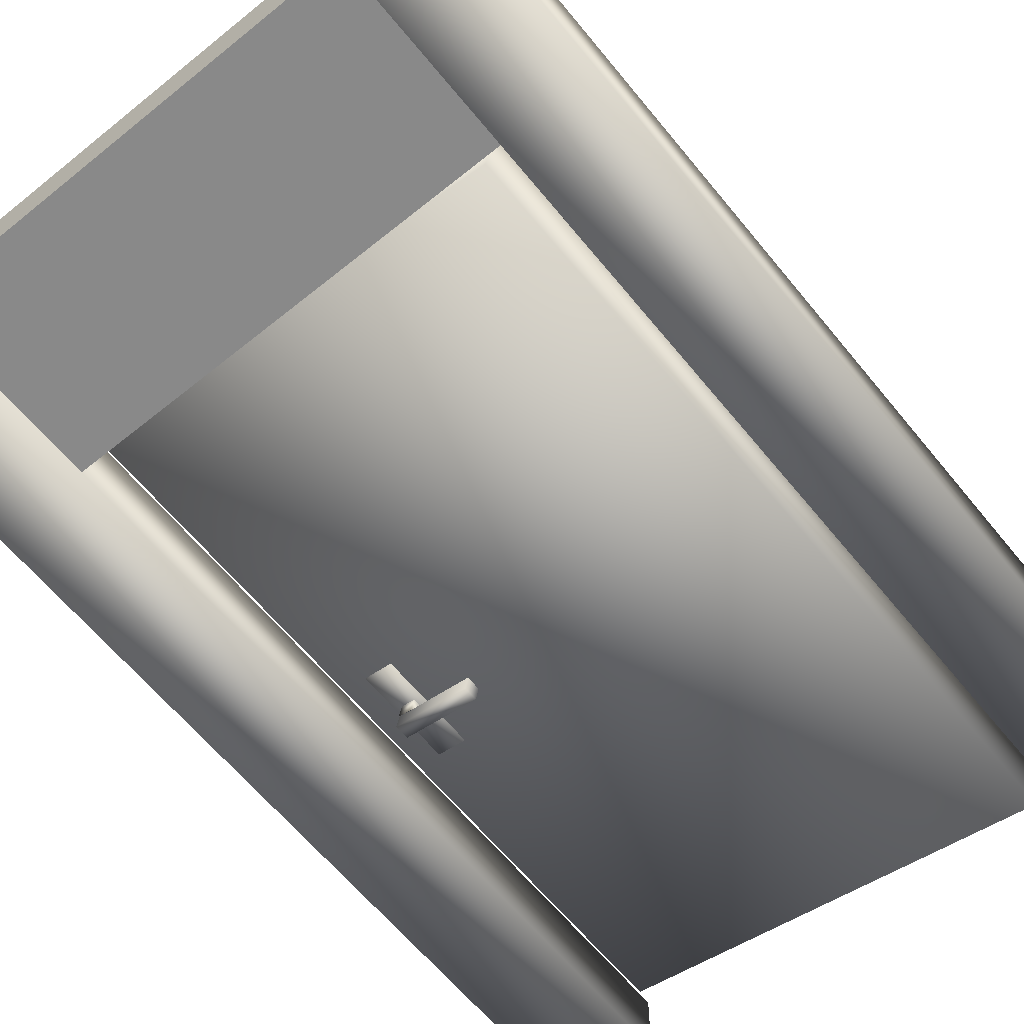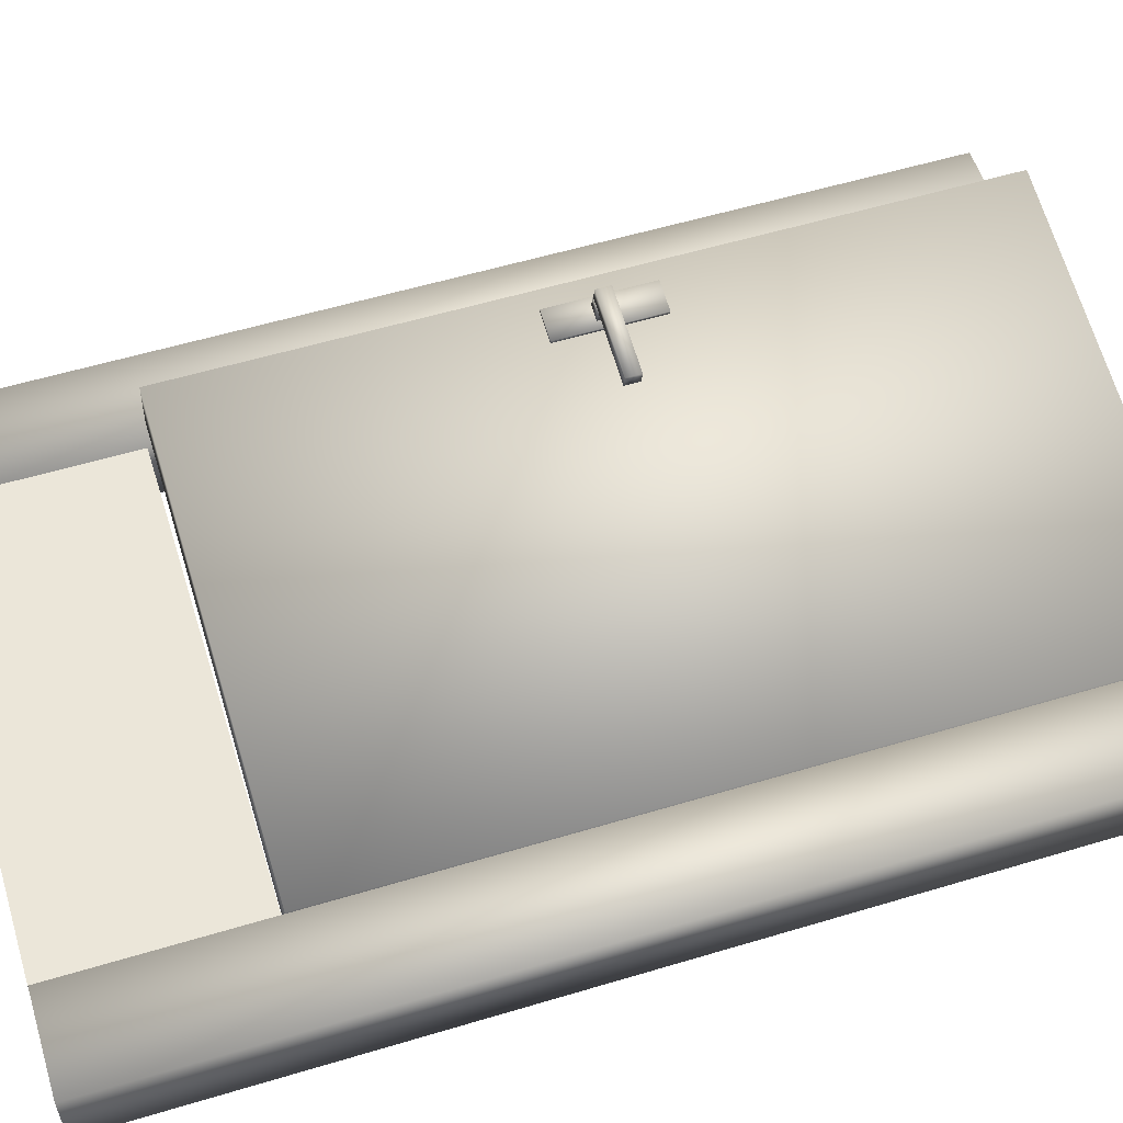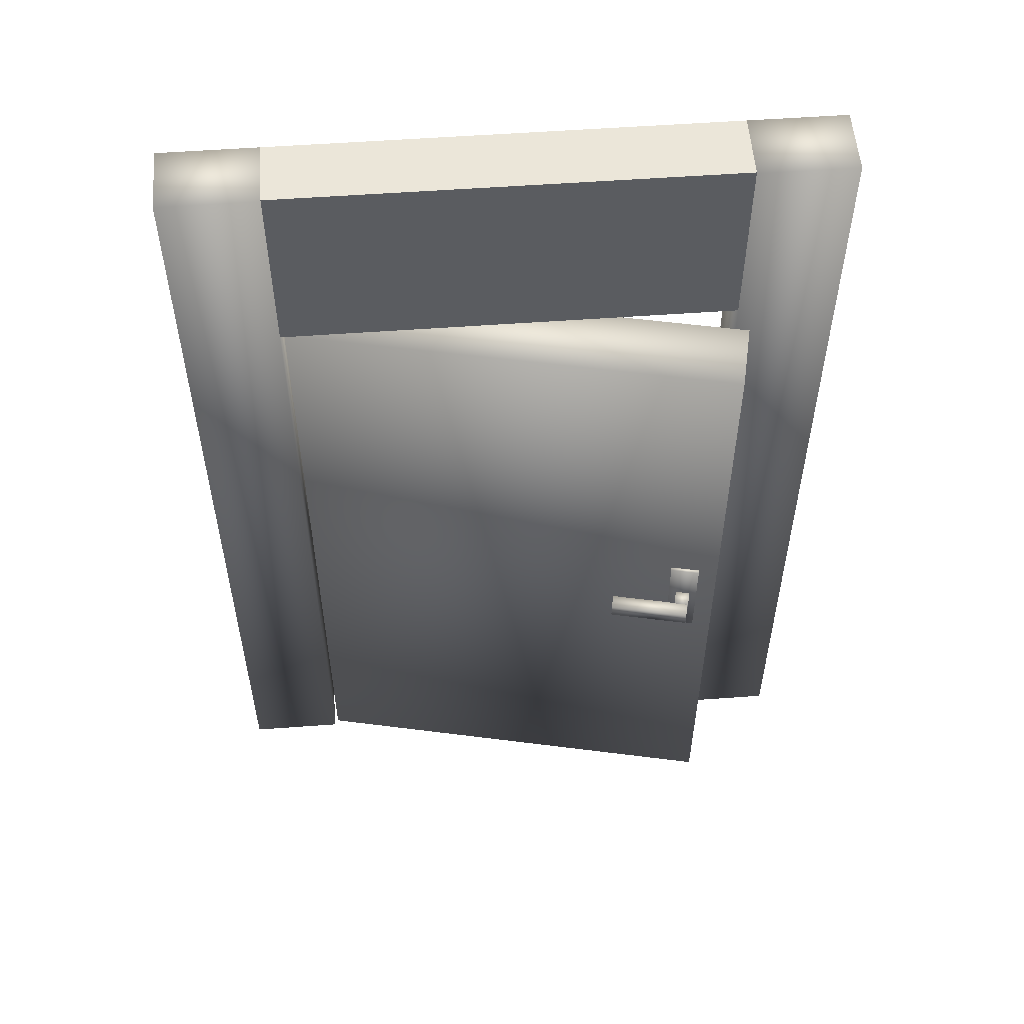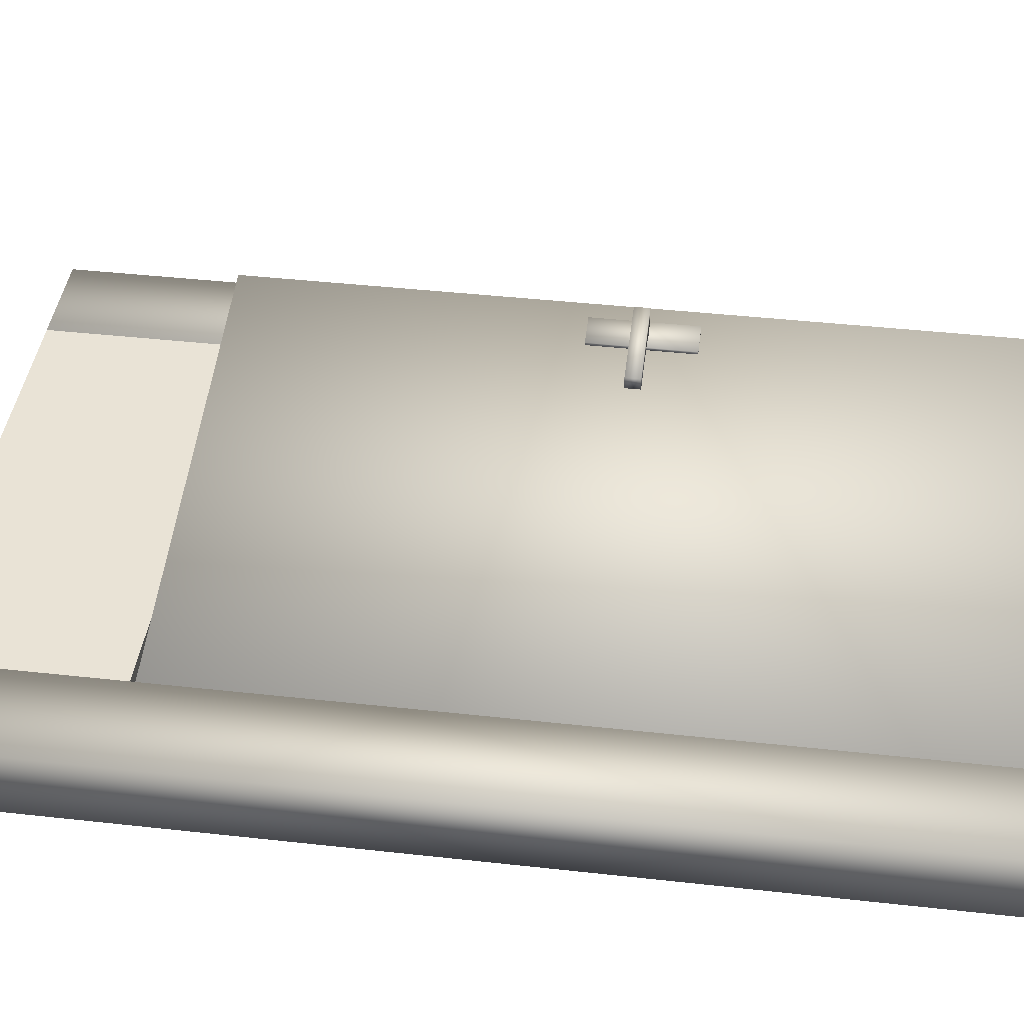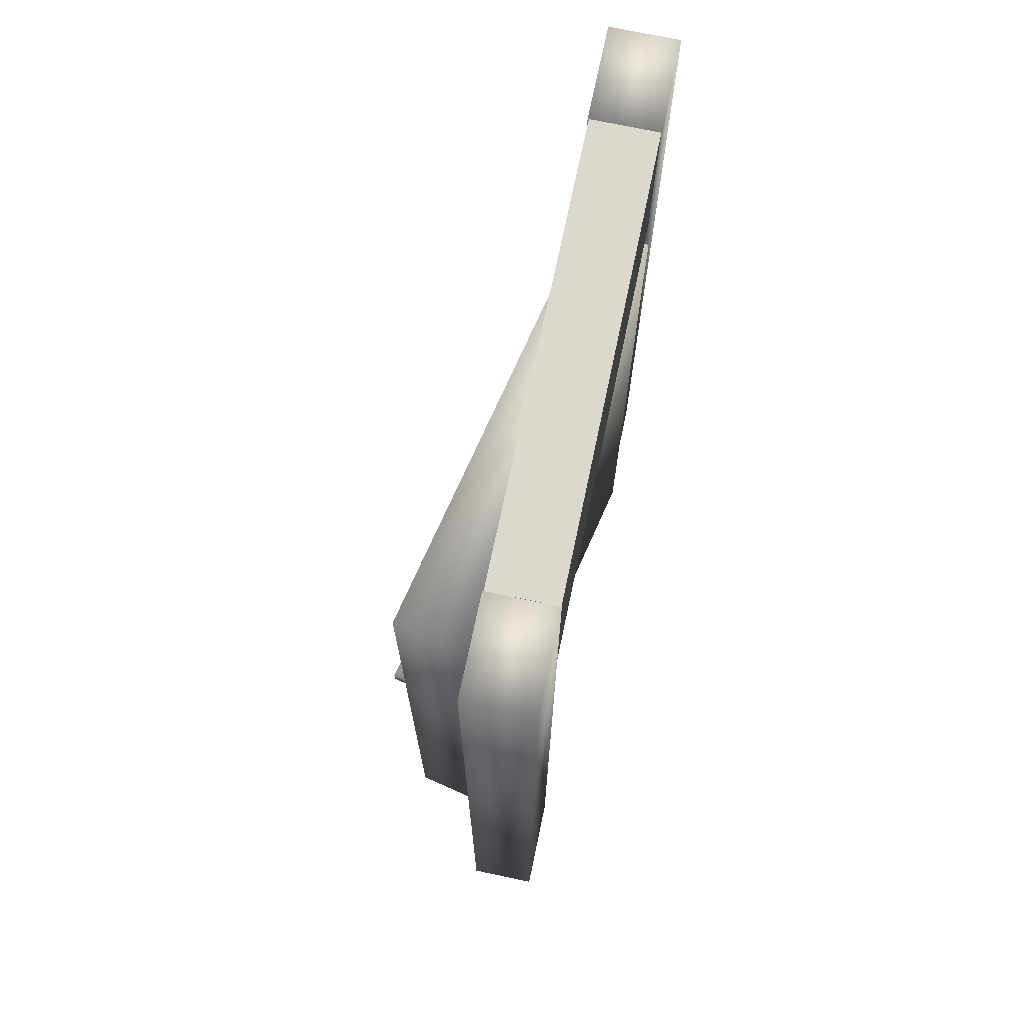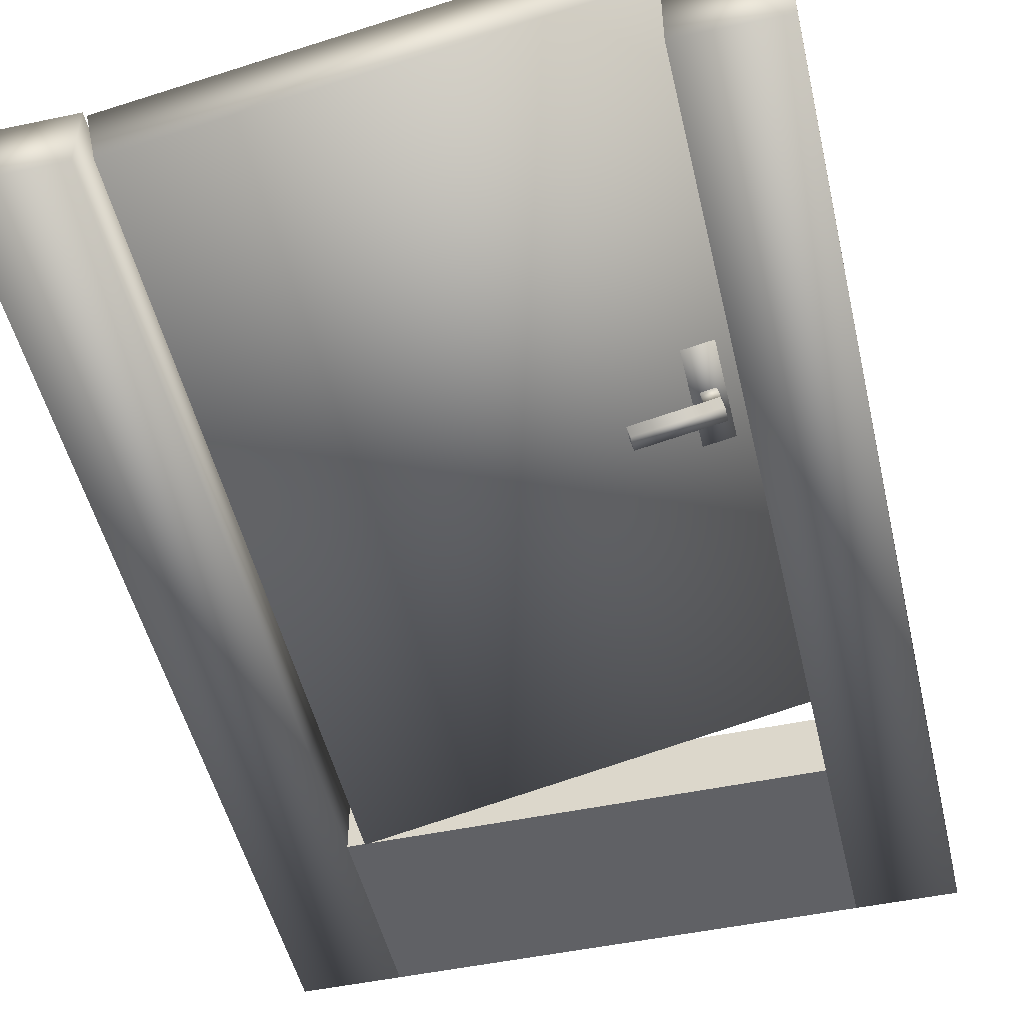
<metadata>
{"format":"obj","ext":"obj","renderer":"f3d","projection":"perspective","resolution":1024,"background":"white","views":[{"elev":-63.1,"azim":-140.8,"up":"+Z"},{"elev":56.7,"azim":-107.4,"up":"+Z"},{"elev":55.2,"azim":-4.4,"up":"+Y"},{"elev":42.2,"azim":-82.4,"up":"+Z"},{"elev":72.1,"azim":101.9,"up":"+Y"},{"elev":-49.8,"azim":13.1,"up":"+Z"}]}
</metadata>
<code>
o Cube.006_Cube.007
v -0.7 2.412 0.1018
v -0.7 2.412 -0.1045
v 0.7 2.412 -0.1045
v 0.7 2.412 0.1018
v -0.7 3.011 0.1018
v -0.7 3.011 -0.1045
v 0.7 3.011 -0.1045
v 0.7 3.011 0.1018
v 1 0.0103 -0.1055
v 1 0.0103 0.1055
v 0.7 0.0103 0.1055
v 0.7 0.0103 -0.1055
v 1 3.01 -0.1055
v 1 3.01 0.1055
v 0.7 3.01 0.1055
v 0.7 3.01 -0.1055
v -0.7 0.0103 -0.1055
v -0.7 0.0103 0.1055
v -1 0.0103 0.1055
v -1 0.0103 -0.1055
v -0.7 3.01 -0.1055
v -0.7 3.01 0.1055
v -1 3.01 0.1055
v -1 3.01 -0.1055
f 5 6 1
f 6 7 2
f 7 8 3
f 8 5 4
f 1 2 4
f 8 7 5
f 6 2 1
f 7 3 2
f 8 4 3
f 5 1 4
f 2 3 4
f 7 6 5
f 9 10 12
f 13 16 14
f 9 13 10
f 13 9 16
f 17 18 20
f 21 24 23
f 19 23 20
f 21 17 24
f 11 10 15
f 19 18 23
f 11 15 12
f 21 22 17
f 10 11 12
f 16 15 14
f 13 14 10
f 9 12 16
f 18 19 20
f 22 21 23
f 23 24 20
f 17 20 24
f 10 14 15
f 18 22 23
f 15 16 12
f 22 18 17
o Cube.004_Cube.005
v 0.6408 1.05 0.1647
v 0.6436 1.05 0.1518
v 0.5519 1.05 0.1322
v 0.5491 1.05 0.1451
v 0.6408 1.371 0.1647
v 0.6436 1.371 0.1518
v 0.5519 1.371 0.1322
v 0.5491 1.371 0.1451
v 0.3875 1.193 0.002937
v 0.3778 1.193 0.0482
v 0.6282 1.193 0.1018
v 0.6378 1.193 0.05649
v 0.3875 1.24 0.002937
v 0.3778 1.24 0.0482
v 0.6282 1.24 0.1018
v 0.6378 1.24 0.05649
v 0.5852 1.195 0.09099
v 0.5755 1.195 0.1363
v 0.6208 1.195 0.1459
v 0.6305 1.195 0.1007
v 0.5852 1.241 0.09099
v 0.5755 1.241 0.1363
v 0.6208 1.241 0.1459
v 0.6305 1.241 0.1007
v 0.3253 1.197 0.4114
v 0.335 1.197 0.3662
v 0.5853 1.197 0.4197
v 0.5757 1.197 0.465
v 0.3253 1.243 0.4114
v 0.335 1.243 0.3662
v 0.5853 1.243 0.4197
v 0.5757 1.243 0.465
v 0.5417 1.198 0.412
v 0.5514 1.198 0.3667
v 0.5967 1.198 0.3764
v 0.587 1.198 0.4217
v 0.5417 1.244 0.412
v 0.5514 1.244 0.3667
v 0.5967 1.244 0.3764
v 0.587 1.244 0.4217
v 0.6226 1.053 0.3675
v 0.6199 1.053 0.3804
v 0.5282 1.053 0.3608
v 0.5309 1.053 0.3479
v 0.6226 1.374 0.3675
v 0.6199 1.374 0.3804
v 0.5282 1.374 0.3608
v 0.5309 1.374 0.3479
v 0.7255 0.01231 0.1757
v 0.6814 0.01231 0.382
v -0.6877 0.01231 0.08919
v -0.6435 0.01231 -0.1171
v 0.7255 2.402 0.1757
v 0.6814 2.402 0.382
v -0.6877 2.402 0.08919
v -0.6435 2.402 -0.1171
f 25 28 26
f 29 30 31
f 25 26 29
f 26 27 30
f 27 28 31
f 29 25 32
f 37 33 38
f 38 39 34
f 39 35 36
f 40 36 37
f 33 36 34
f 40 37 39
f 45 41 46
f 46 47 42
f 47 43 48
f 48 45 44
f 41 44 42
f 48 45 47
f 53 54 49
f 54 55 50
f 55 56 51
f 56 53 52
f 49 50 52
f 56 55 53
f 61 62 58
f 62 63 58
f 63 64 59
f 64 61 60
f 57 58 60
f 64 63 61
f 65 66 67
f 69 72 71
f 65 69 66
f 66 70 67
f 67 71 68
f 69 65 72
f 73 74 76
f 77 80 79
f 73 77 74
f 74 78 75
f 75 79 76
f 77 73 80
f 28 27 26
f 32 29 31
f 26 30 29
f 27 31 30
f 28 32 31
f 25 28 32
f 33 34 38
f 39 35 34
f 40 39 36
f 36 33 37
f 36 35 34
f 37 38 39
f 41 42 46
f 47 43 42
f 43 44 48
f 45 41 44
f 44 43 42
f 45 46 47
f 54 50 49
f 55 51 50
f 56 52 51
f 53 49 52
f 50 51 52
f 55 54 53
f 57 61 58
f 63 59 58
f 64 60 59
f 61 57 60
f 58 59 60
f 63 62 61
f 68 65 67
f 70 69 71
f 69 70 66
f 70 71 67
f 71 72 68
f 65 68 72
f 74 75 76
f 78 77 79
f 77 78 74
f 78 79 75
f 79 80 76
f 73 76 80

</code>
